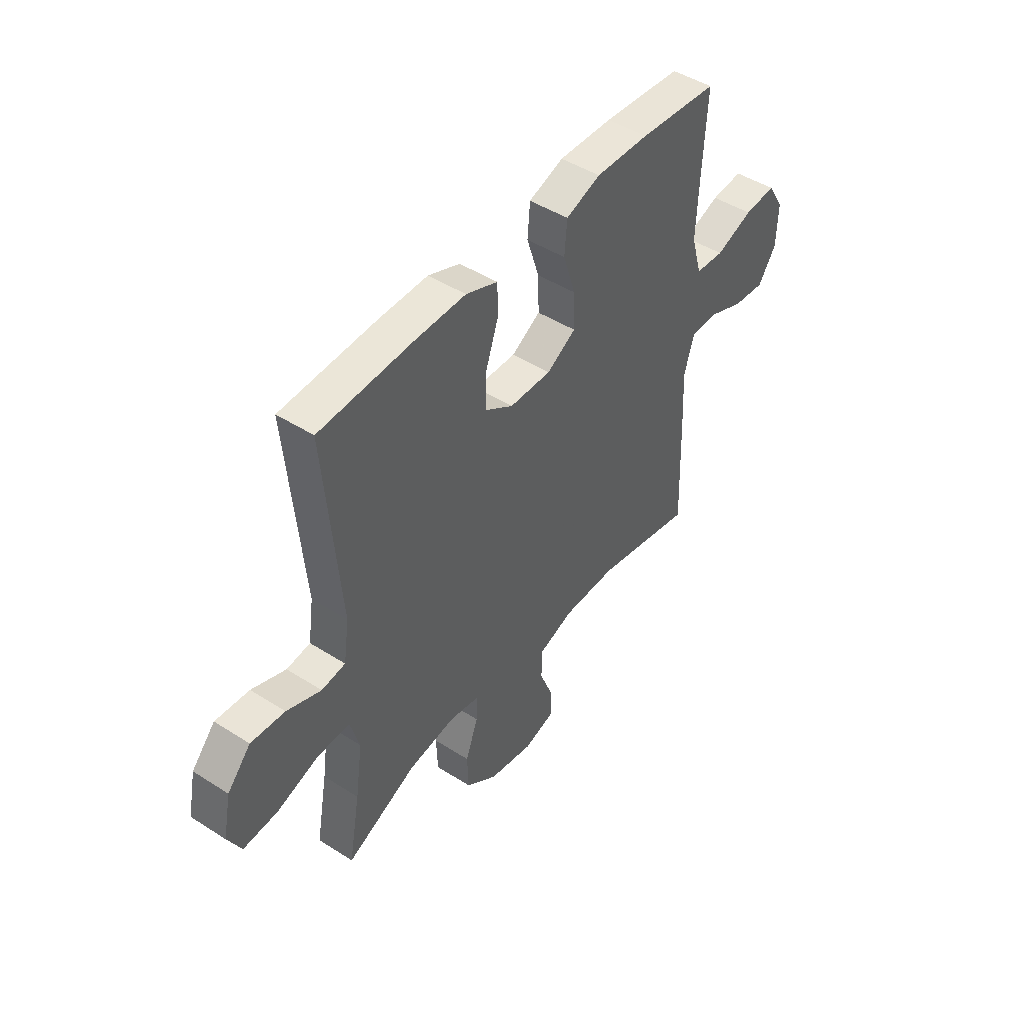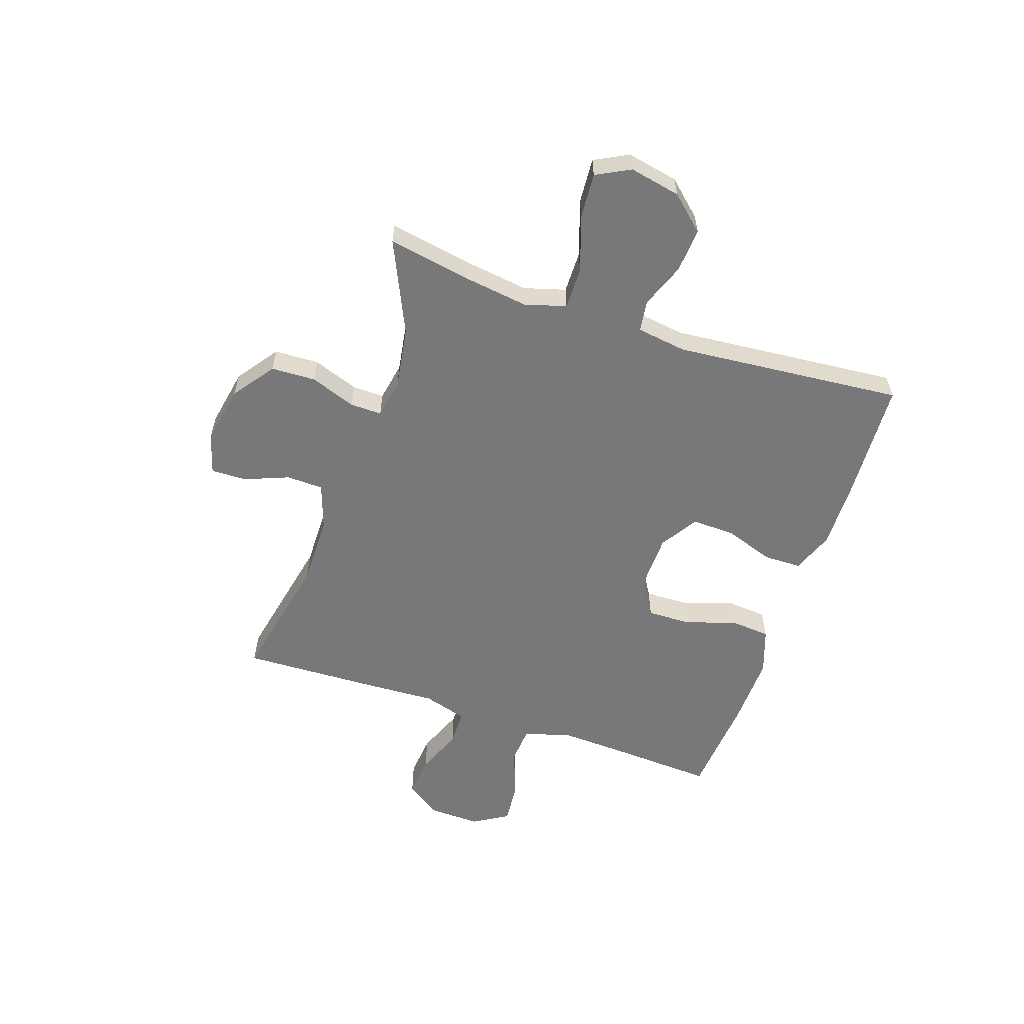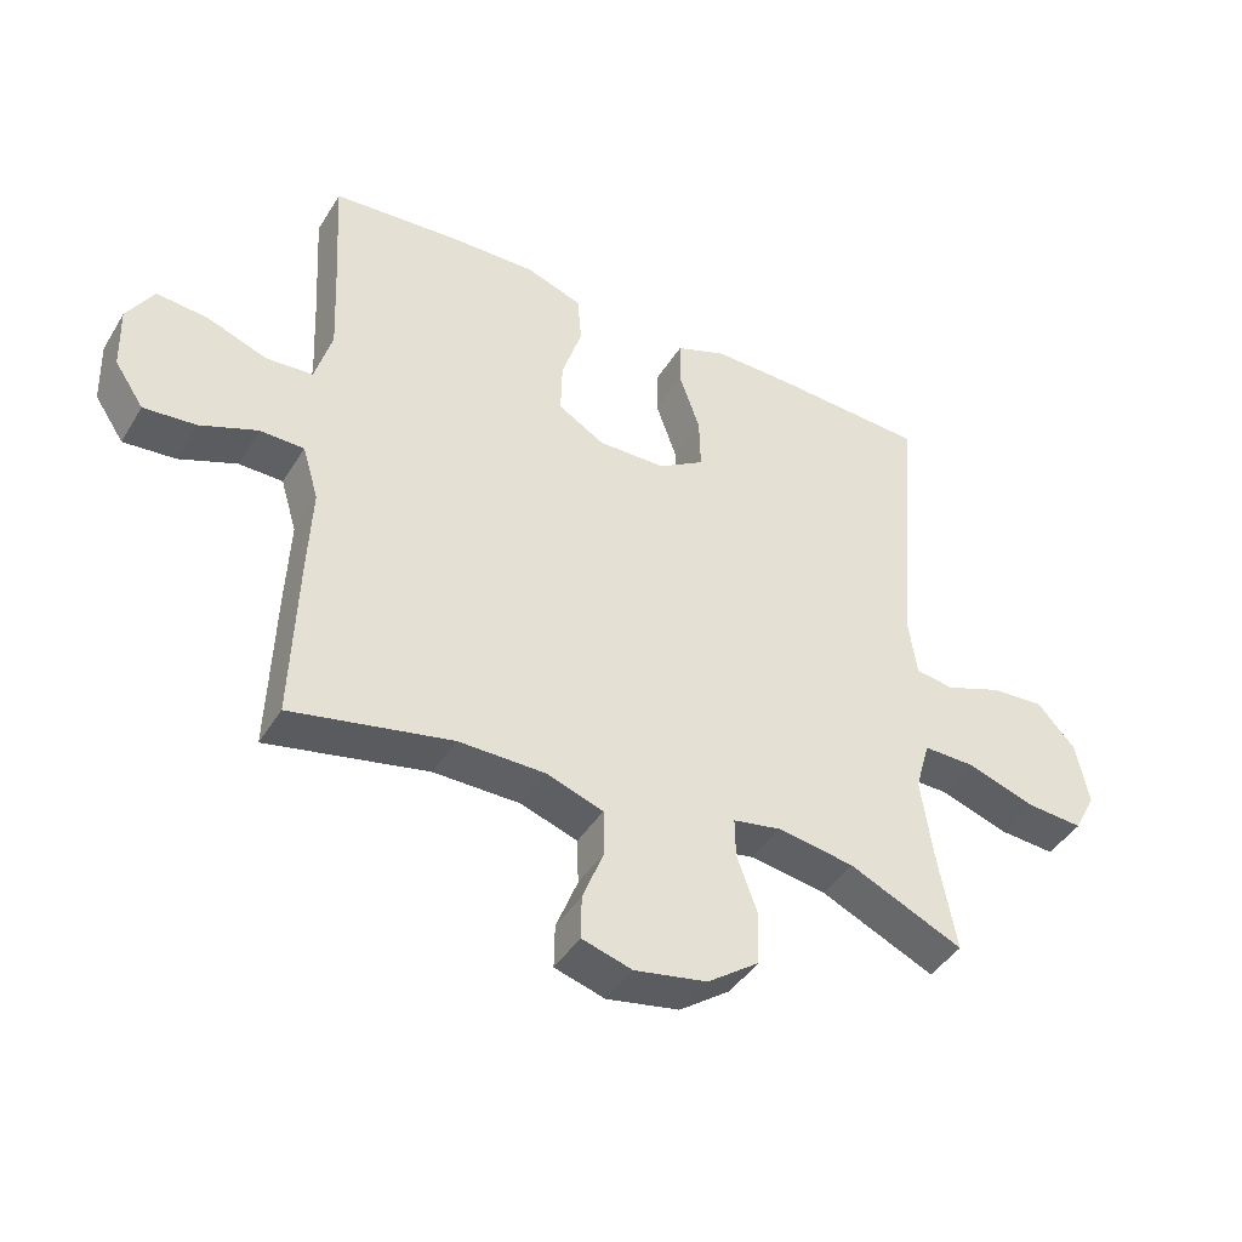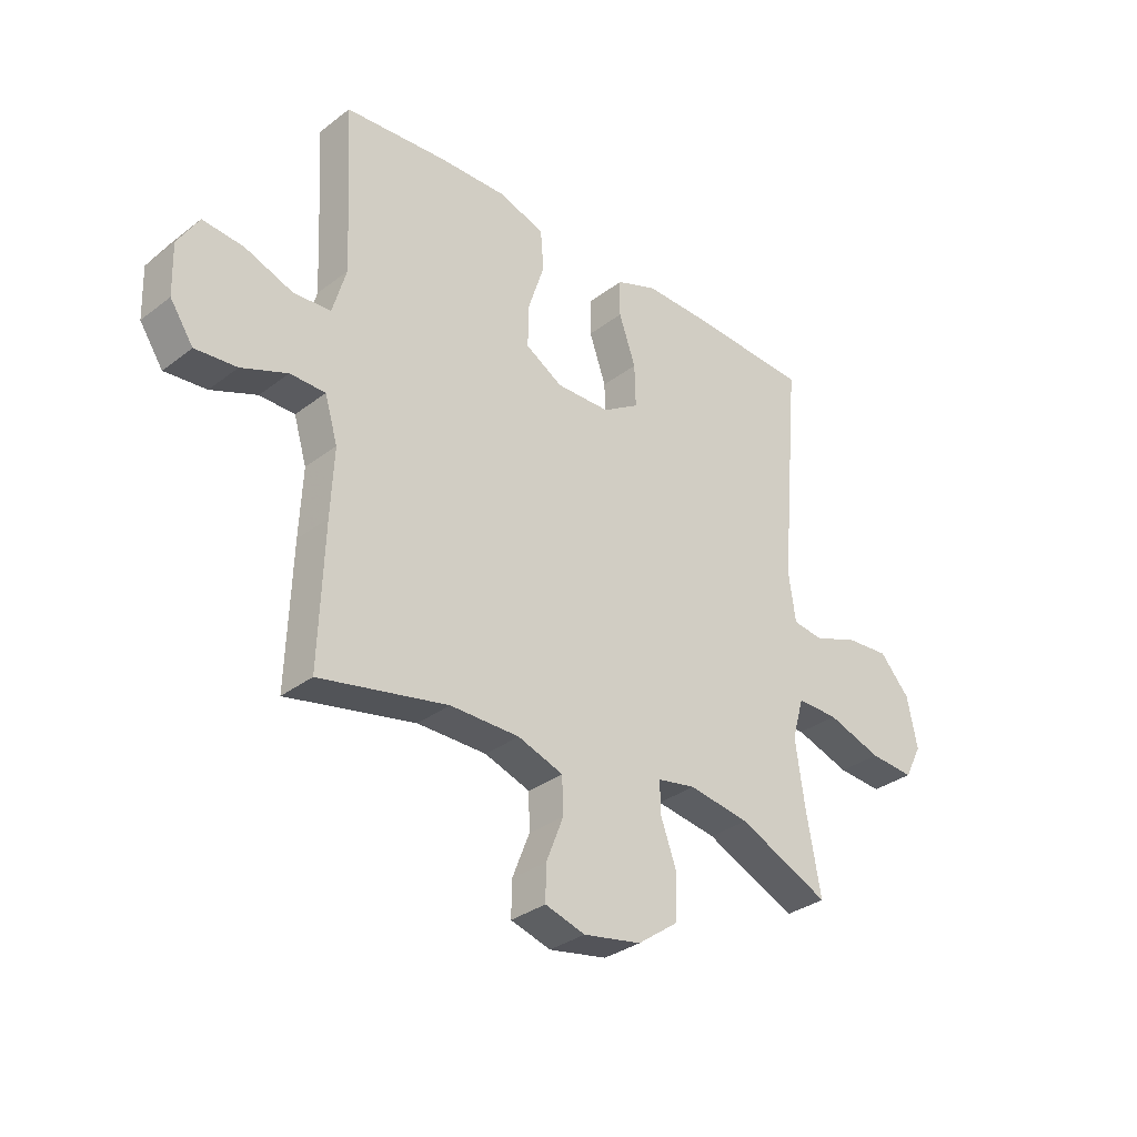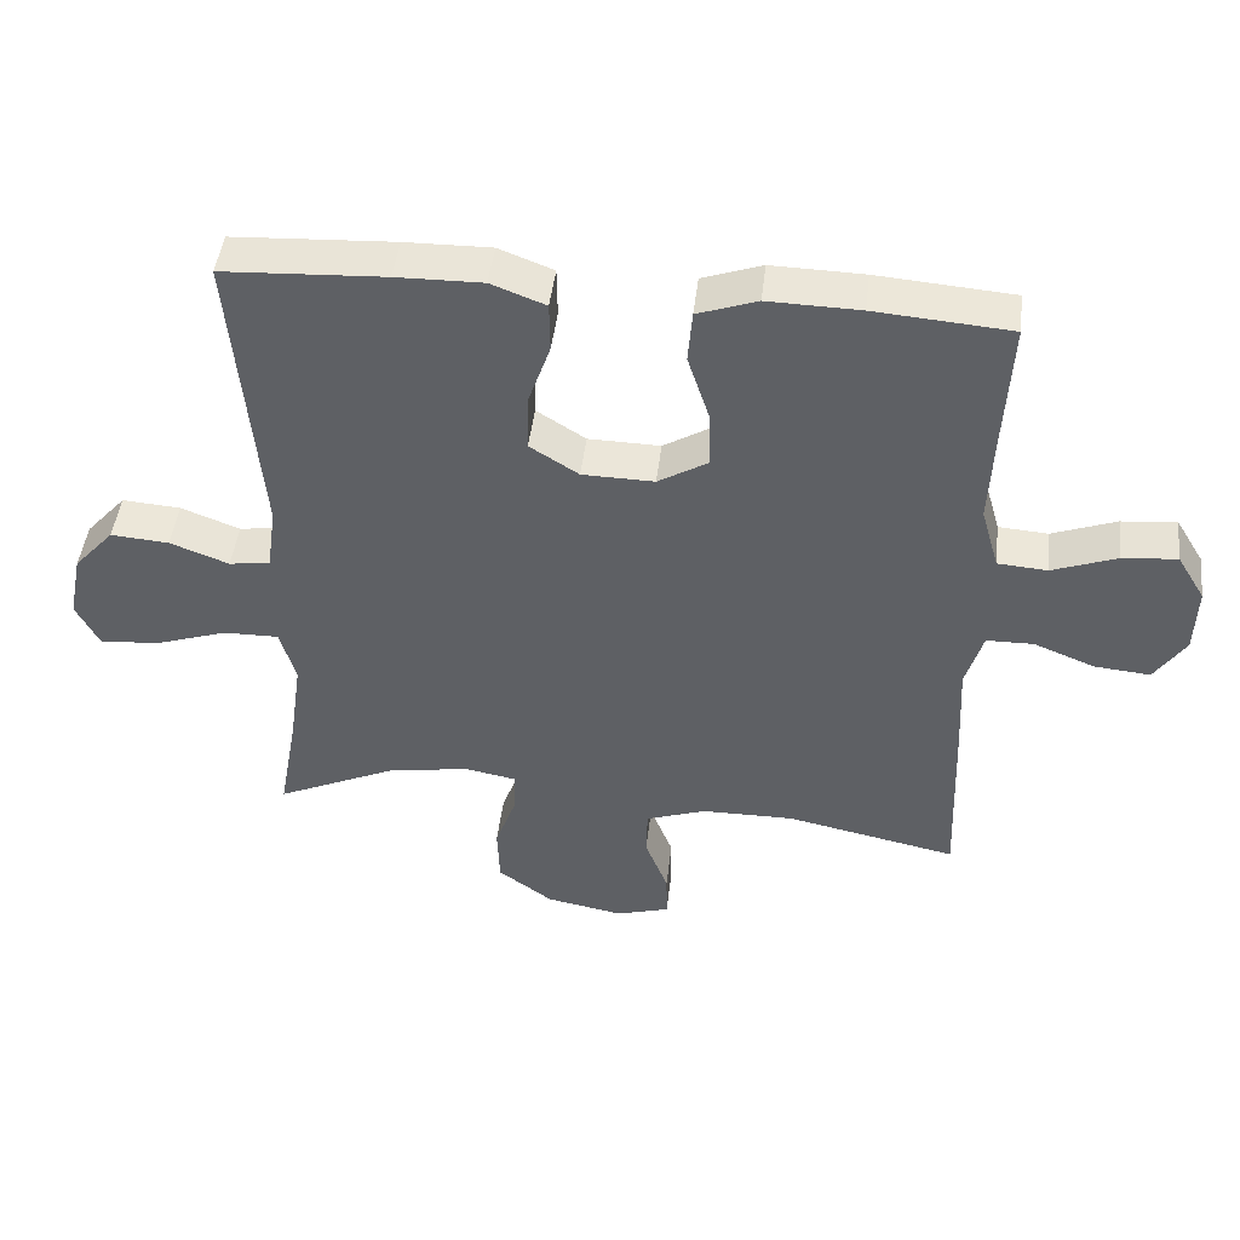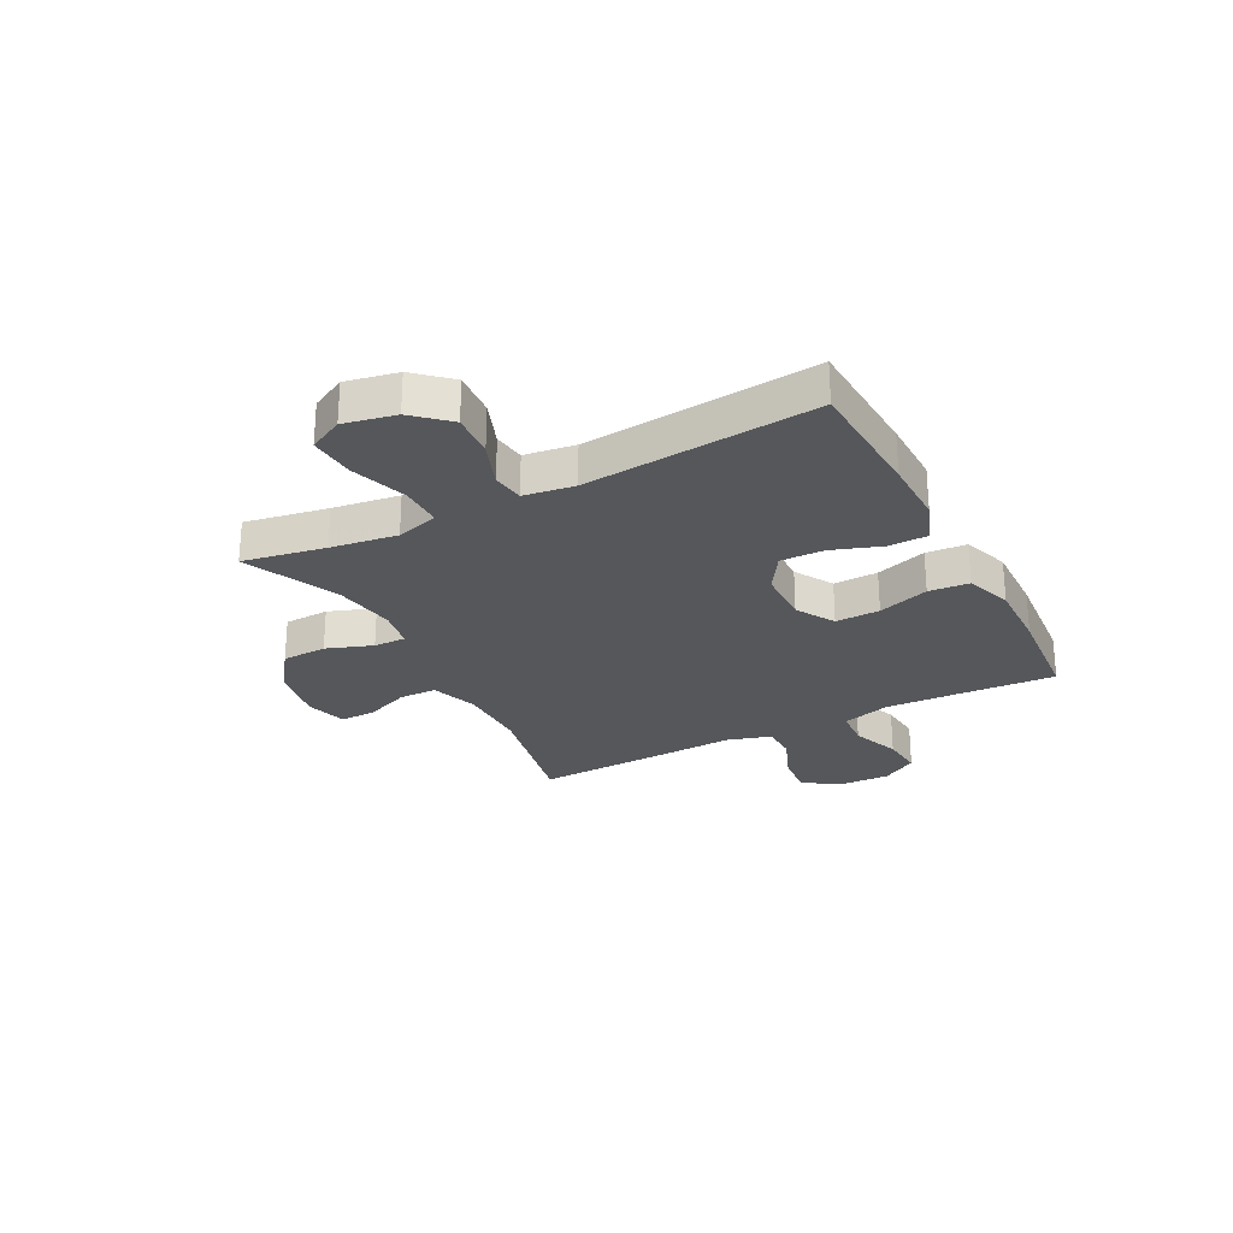
<metadata>
{"format":"obj","ext":"obj","renderer":"f3d","projection":"perspective","resolution":1024,"background":"white","views":[{"elev":46.2,"azim":-53.8,"up":"+Z"},{"elev":-57.6,"azim":-108.7,"up":"+Y"},{"elev":-42.9,"azim":150.7,"up":"+Z"},{"elev":-32.5,"azim":136.6,"up":"+Z"},{"elev":45.9,"azim":6.7,"up":"+Z"},{"elev":-26.6,"azim":-62.4,"up":"+Y"}]}
</metadata>
<code>
v -0.5 0.07 -0.5
v -0.473 0.07 -0.351
v -0.456 0.07 -0.231
v -0.478 0.07 -0.155
v -0.555 0.07 -0.156
v -0.656 0.07 -0.19
v -0.739 0.07 -0.196
v -0.771 0.07 -0.134
v -0.752 0.07 -0.041
v -0.696 0.07 0.021
v -0.615 0.07 0.015
v -0.533 0.07 -0.016
v -0.476 0.07 -0.008
v -0.463 0.07 0.083
v -0.5 0.07 0.5
v -0.275 0.07 0.512
v -0.155 0.07 0.514
v -0.079 0.07 0.485
v -0.078 0.07 0.416
v -0.109 0.07 0.327
v -0.111 0.07 0.248
v -0.043 0.07 0.205
v 0.057 0.07 0.203
v 0.126 0.07 0.244
v 0.124 0.07 0.324
v 0.094 0.07 0.416
v 0.1 0.07 0.489
v 0.183 0.07 0.518
v 0.311 0.07 0.515
v 0.5 0.07 0.5
v 0.49 0.07 0.324
v 0.484 0.07 0.192
v 0.509 0.07 0.105
v 0.578 0.07 0.1
v 0.667 0.07 0.133
v 0.743 0.07 0.14
v 0.782 0.07 0.076
v 0.779 0.07 -0.018
v 0.736 0.07 -0.082
v 0.659 0.07 -0.075
v 0.574 0.07 -0.041
v 0.509 0.07 -0.042
v 0.485 0.07 -0.122
v 0.491 0.07 -0.246
v 0.5 0.07 -0.5
v 0.263 0.07 -0.451
v 0.135 0.07 -0.452
v 0.051 0.07 -0.481
v 0.049 0.07 -0.548
v 0.081 0.07 -0.629
v 0.082 0.07 -0.693
v 0.008 0.07 -0.715
v -0.099 0.07 -0.695
v -0.175 0.07 -0.64
v -0.178 0.07 -0.559
v -0.148 0.07 -0.476
v -0.147 0.07 -0.418
v -0.218 0.07 -0.405
v -0.331 0.07 -0.423
v -0.5 0 -0.5
v -0.473 0 -0.351
v -0.456 0 -0.231
v -0.478 0 -0.155
v -0.555 0 -0.156
v -0.656 0 -0.19
v -0.739 0 -0.196
v -0.771 0 -0.134
v -0.752 0 -0.041
v -0.696 0 0.021
v -0.615 0 0.015
v -0.533 0 -0.016
v -0.476 0 -0.008
v -0.463 0 0.083
v -0.5 0 0.5
v -0.275 0 0.512
v -0.155 0 0.514
v -0.079 0 0.485
v -0.078 0 0.416
v -0.109 0 0.327
v -0.111 0 0.248
v -0.043 0 0.205
v 0.057 0 0.203
v 0.126 0 0.244
v 0.124 0 0.324
v 0.094 0 0.416
v 0.1 0 0.489
v 0.183 0 0.518
v 0.311 0 0.515
v 0.5 0 0.5
v 0.49 0 0.324
v 0.484 0 0.192
v 0.509 0 0.105
v 0.578 0 0.1
v 0.667 0 0.133
v 0.743 0 0.14
v 0.782 0 0.076
v 0.779 0 -0.018
v 0.736 0 -0.082
v 0.659 0 -0.075
v 0.574 0 -0.041
v 0.509 0 -0.042
v 0.485 0 -0.122
v 0.491 0 -0.246
v 0.5 0 -0.5
v 0.263 0 -0.451
v 0.135 0 -0.452
v 0.051 0 -0.481
v 0.049 0 -0.548
v 0.081 0 -0.629
v 0.082 0 -0.693
v 0.008 0 -0.715
v -0.099 0 -0.695
v -0.175 0 -0.64
v -0.178 0 -0.559
v -0.148 0 -0.476
v -0.147 0 -0.418
v -0.218 0 -0.405
v -0.331 0 -0.423
f 53 54 55 56
f 53 56 57
f 52 53 57
f 49 50 51 52
f 48 49 52 57
f 47 48 57
f 46 47 57 58
f 43 44 45 46
f 42 43 46 58
f 38 39 40 41
f 38 41 42
f 37 38 42
f 34 35 36 37
f 33 34 37 42
f 32 33 42 58
f 28 29 30 31
f 25 26 27 28
f 24 25 28 31
f 23 24 31 32
f 17 18 19 20
f 17 20 21
f 14 15 16 17
f 13 14 17 21
f 9 10 11 12
f 7 8 9 12
f 5 6 7 12
f 4 5 12 13
f 3 4 13 21
f 59 1 2
f 22 23 32 58
f 21 22 58 59
f 2 3 21 59
f 115 114 113 112
f 116 115 112
f 116 112 111
f 111 110 109 108
f 116 111 108 107
f 116 107 106
f 117 116 106 105
f 105 104 103 102
f 117 105 102 101
f 100 99 98 97
f 101 100 97
f 101 97 96
f 96 95 94 93
f 101 96 93 92
f 117 101 92 91
f 90 89 88 87
f 87 86 85 84
f 90 87 84 83
f 91 90 83 82
f 79 78 77 76
f 80 79 76
f 76 75 74 73
f 80 76 73 72
f 71 70 69 68
f 71 68 67 66
f 71 66 65 64
f 72 71 64 63
f 80 72 63 62
f 61 60 118
f 117 91 82 81
f 118 117 81 80
f 118 80 62 61
f 1 60 61 2
f 2 61 62 3
f 3 62 63 4
f 4 63 64 5
f 5 64 65 6
f 6 65 66 7
f 7 66 67 8
f 8 67 68 9
f 9 68 69 10
f 10 69 70 11
f 11 70 71 12
f 12 71 72 13
f 13 72 73 14
f 14 73 74 15
f 15 74 75 16
f 16 75 76 17
f 17 76 77 18
f 18 77 78 19
f 19 78 79 20
f 20 79 80 21
f 21 80 81 22
f 22 81 82 23
f 23 82 83 24
f 24 83 84 25
f 25 84 85 26
f 26 85 86 27
f 27 86 87 28
f 28 87 88 29
f 29 88 89 30
f 30 89 90 31
f 31 90 91 32
f 32 91 92 33
f 33 92 93 34
f 34 93 94 35
f 35 94 95 36
f 36 95 96 37
f 37 96 97 38
f 38 97 98 39
f 39 98 99 40
f 40 99 100 41
f 41 100 101 42
f 42 101 102 43
f 43 102 103 44
f 44 103 104 45
f 45 104 105 46
f 46 105 106 47
f 47 106 107 48
f 48 107 108 49
f 49 108 109 50
f 50 109 110 51
f 51 110 111 52
f 52 111 112 53
f 53 112 113 54
f 54 113 114 55
f 55 114 115 56
f 56 115 116 57
f 57 116 117 58
f 58 117 118 59
f 59 118 60 1

</code>
